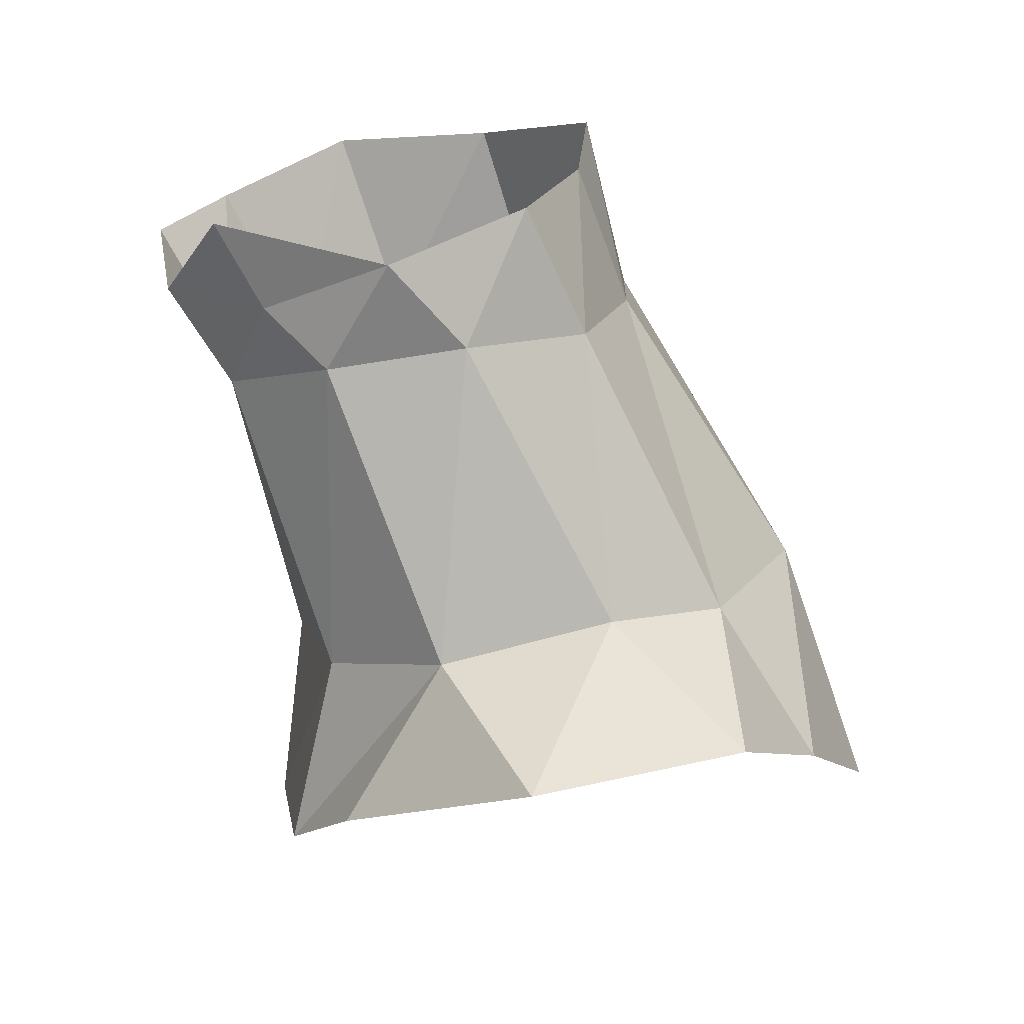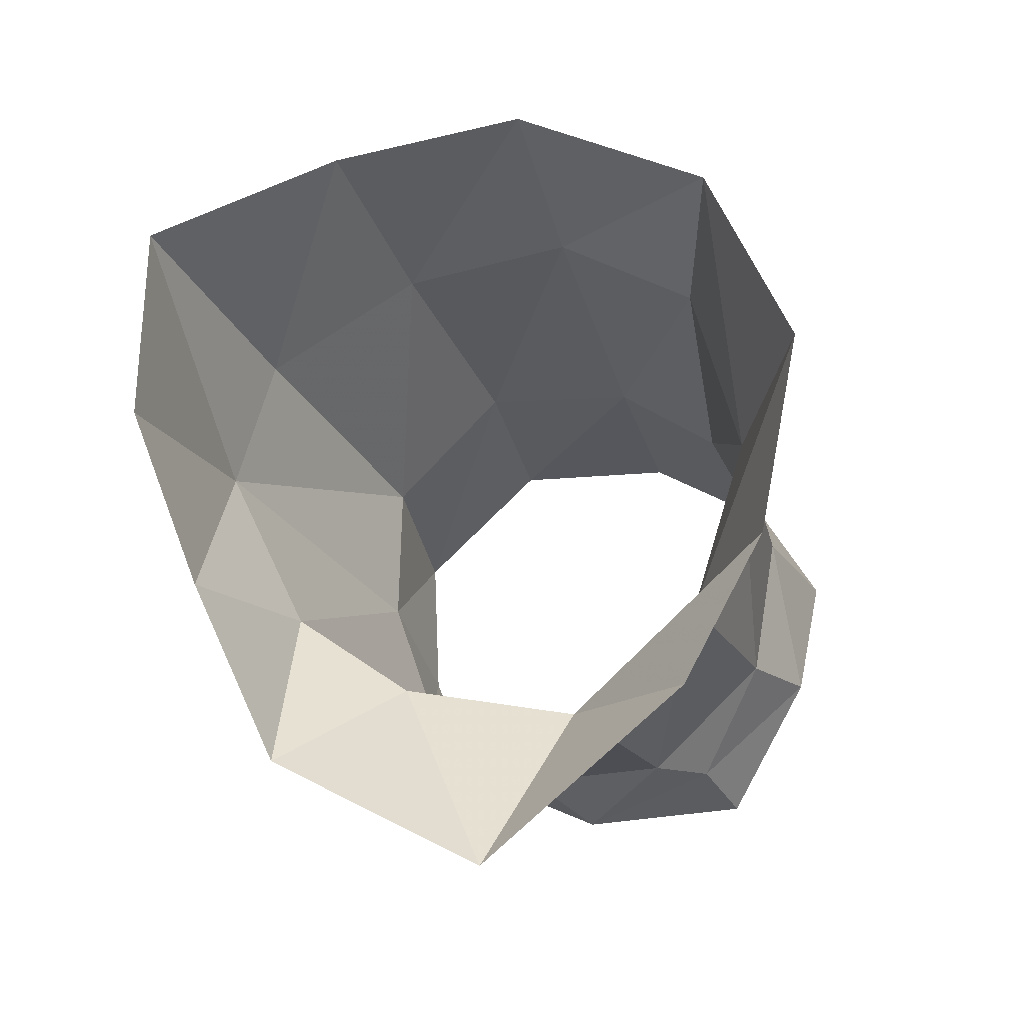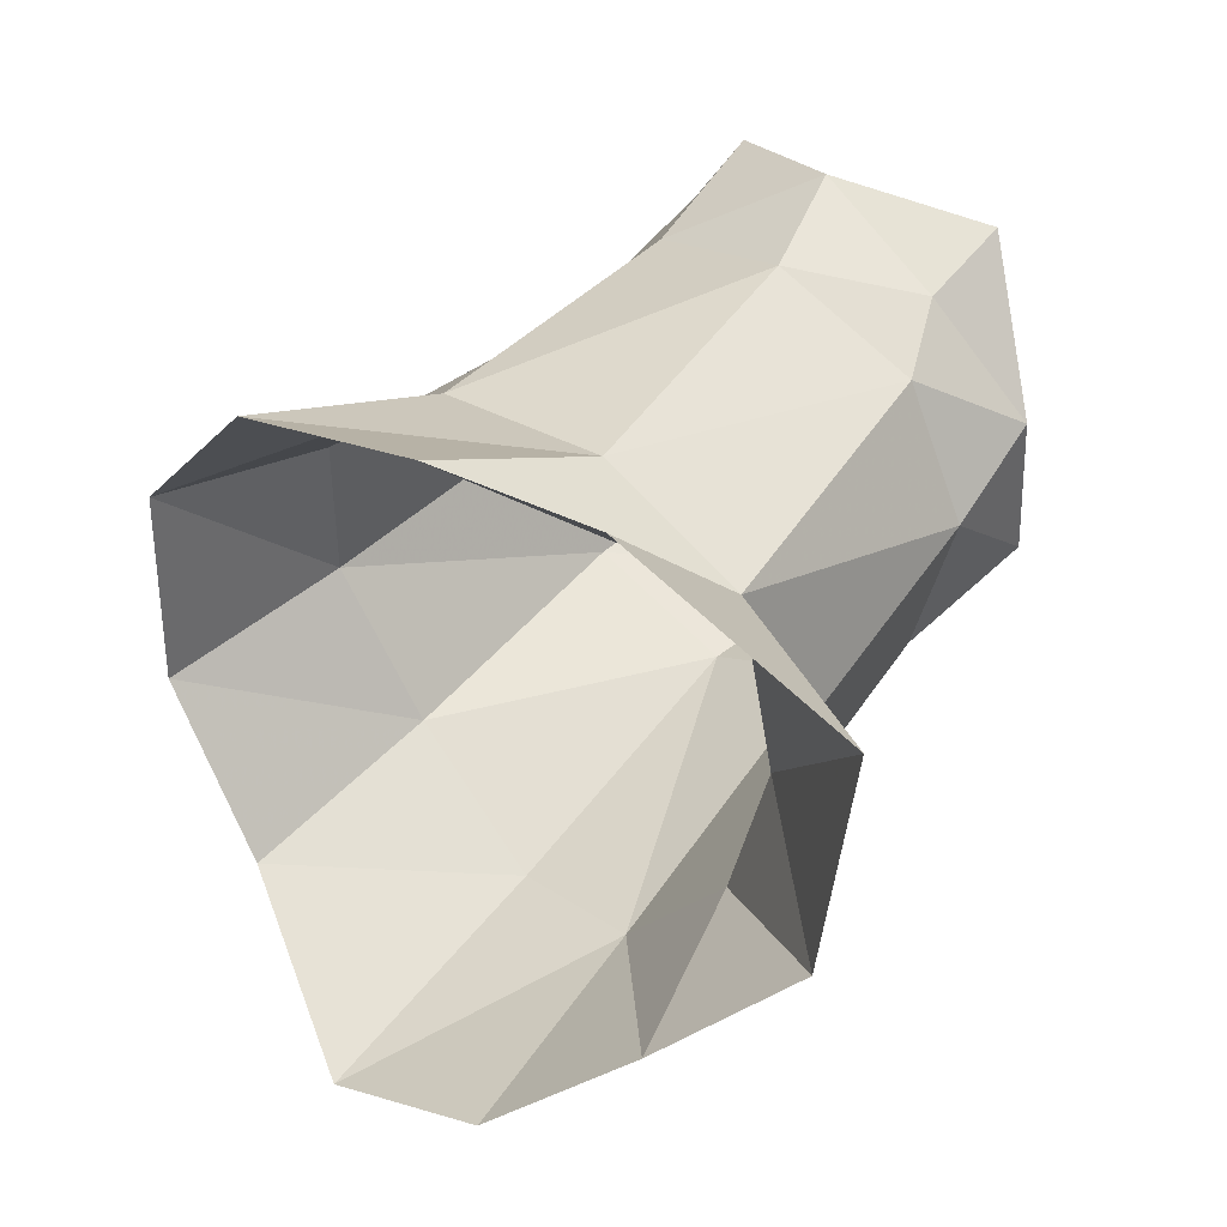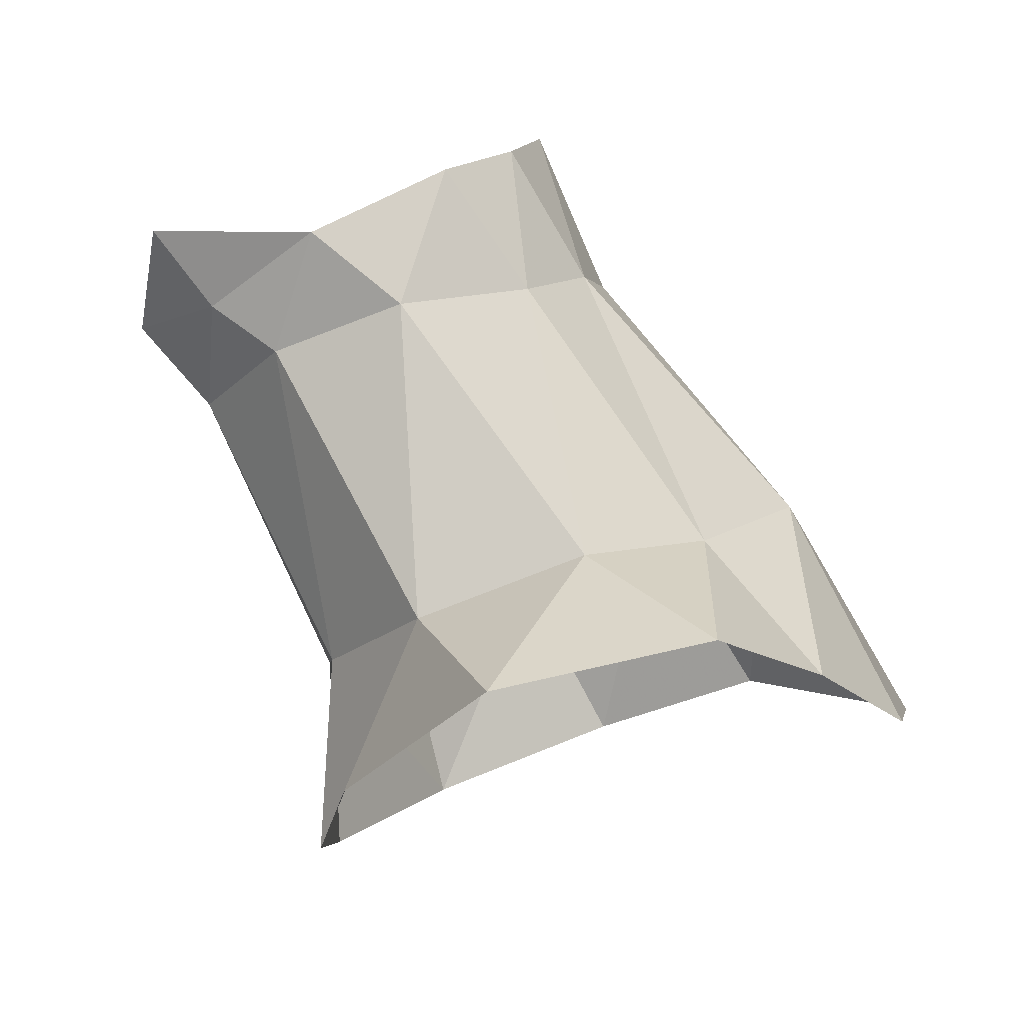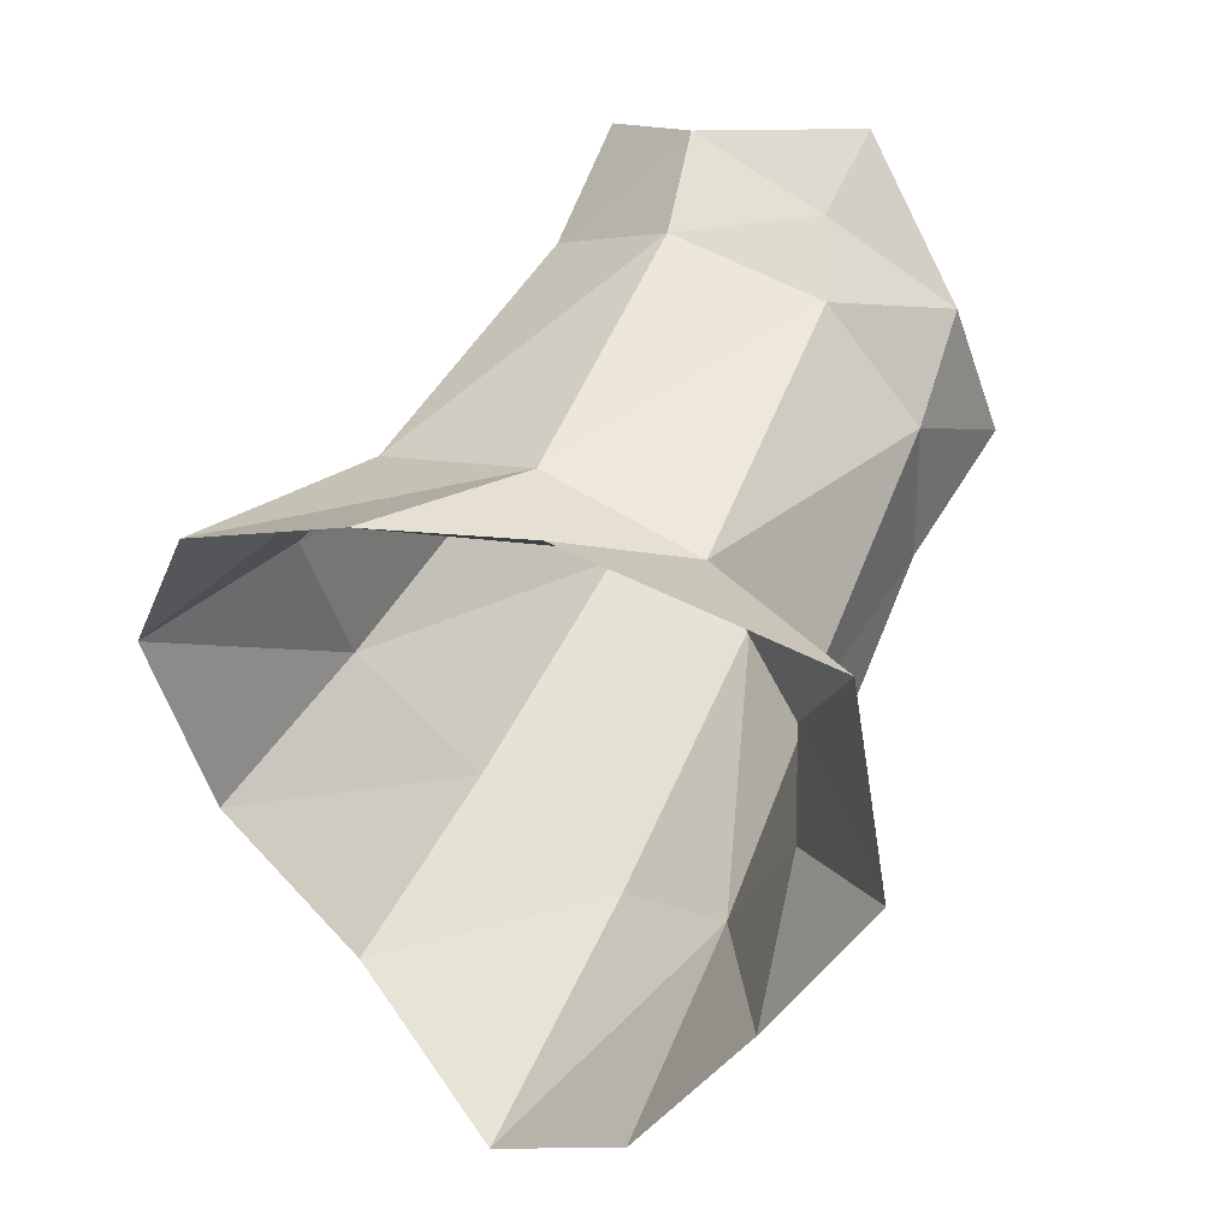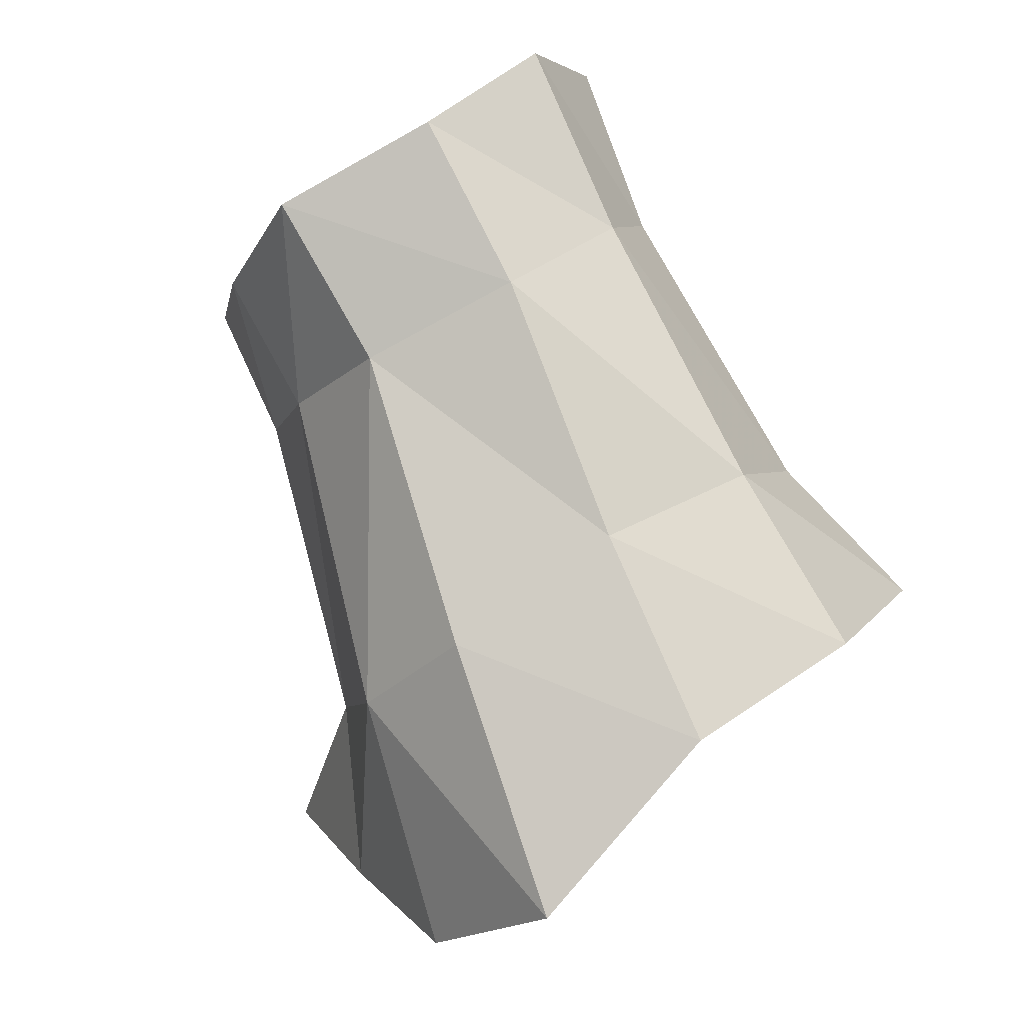
<metadata>
{"format":"obj","ext":"obj","renderer":"f3d","projection":"perspective","resolution":1024,"background":"white","views":[{"elev":-33.1,"azim":96.7,"up":"+Z"},{"elev":-68.6,"azim":-87.1,"up":"+Z"},{"elev":-75.0,"azim":14.2,"up":"+Z"},{"elev":-46.7,"azim":109.0,"up":"+Z"},{"elev":-75.7,"azim":31.9,"up":"+Z"},{"elev":41.2,"azim":-138.5,"up":"+Z"}]}
</metadata>
<code>
v 0.01686 0.001128 -0.01238
v 0.01086 0.008767 -0.000723
v 0.006685 0.0124 -0.005985
v 0.01338 0.009539 -0.009121
v 0.01353 0.004221 -0.002674
v 0.006288 0.01179 0.004937
v -6.4e-05 0.01455 -0.003483
v -0.001557 -0.01284 -0.001851
v 0.005125 -0.01097 0.003308
v 0.01051 -0.008376 -0.002138
v 0.00484 -0.01088 -0.007668
v -0.006735 -0.009632 0.004665
v -0.00024 -0.009146 0.008403
v -0.00022 0.003673 0.01302
v -0.001756 -0.003494 0.01264
v -0.008859 -0.00174 0.008417
v -0.007501 0.006386 0.007964
v 0.01042 -0.007448 -0.009809
v 0.01409 -0.002968 -0.004607
v -0.005952 0.01407 0.002451
v 0.00258 0.01008 0.00959
v 0.01629 0.005423 0.0123
v 0.01971 0.003842 0.007971
v 0.0182 -0.01183 0.007881
v 0.02197 -0.00683 0.005341
v 0.01404 -0.01316 0.01308
v 0.008122 -0.006328 0.01943
v 0.009787 -0.01056 0.01656
v 0.02252 -0.000889 0.005534
v 0.012 0.005076 0.01687
v 0.00826 0.000241 0.02002
v 0.01808 0.003952 0.02139
v 0.01434 -0.001321 0.02461
v 0.01433 -0.008243 0.02484
v 0.01567 -0.01344 0.02076
v 0.01818 -0.01572 0.01683
v 0.02187 0.00384 0.01533
v 0.02491 0.001891 0.01081
v 0.02598 -0.003668 0.007409
v 0.02086 -0.0143 0.01117
v 0.02356 -0.009305 0.007558
v 0.0267 -0.01091 0.009709
f 5 4 2
f 2 4 3
f 2 3 6
f 6 3 7
f 11 10 8
f 8 10 9
f 8 9 12
f 12 9 13
f 17 16 14
f 14 16 15
f 1 19 18
f 16 12 15
f 15 12 13
f 21 6 20
f 20 6 7
f 14 21 17
f 17 21 20
f 23 2 22
f 22 2 6
f 19 25 10
f 10 25 24
f 10 24 9
f 9 24 26
f 28 27 13
f 13 27 15
f 5 29 19
f 19 29 25
f 22 6 30
f 30 6 21
f 2 23 5
f 5 23 29
f 31 30 14
f 14 30 21
f 26 28 9
f 9 28 13
f 27 31 15
f 15 31 14
f 33 32 31
f 31 32 30
f 34 33 27
f 27 33 31
f 35 34 28
f 28 34 27
f 36 35 26
f 26 35 28
f 30 32 22
f 22 32 37
f 22 37 23
f 23 37 38
f 39 29 38
f 38 29 23
f 24 40 26
f 26 40 36
f 29 39 25
f 25 39 41
f 40 24 41
f 41 24 25
f 41 42 40
f 39 42 41
f 19 1 5
f 5 1 4
f 10 11 19
f 19 11 18

</code>
